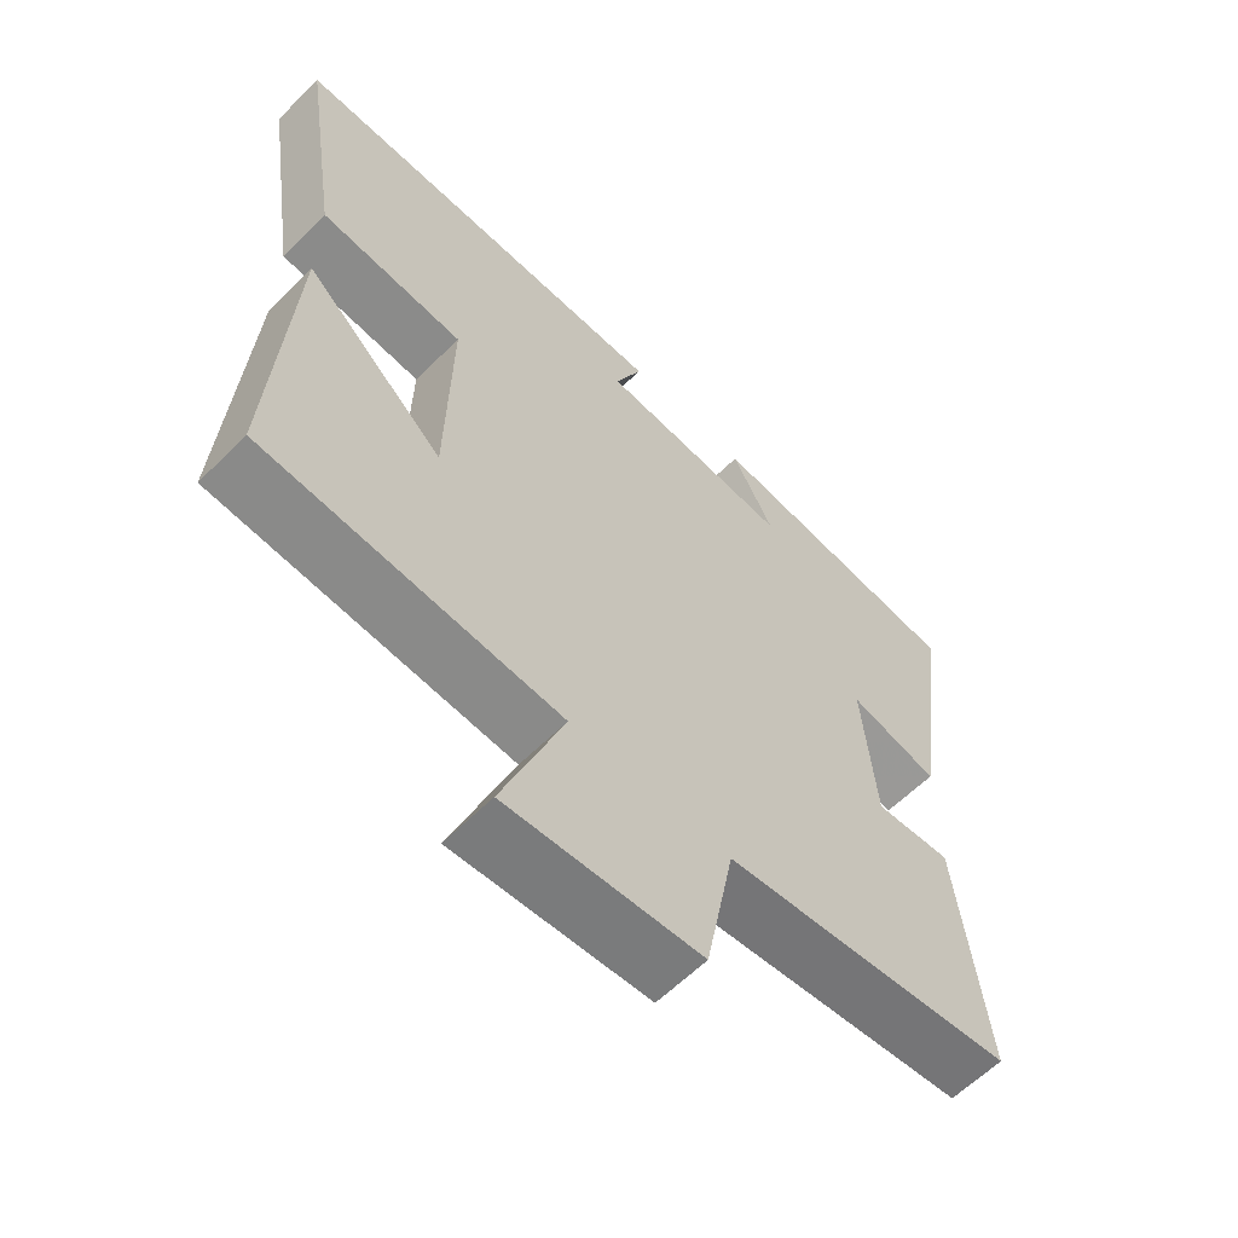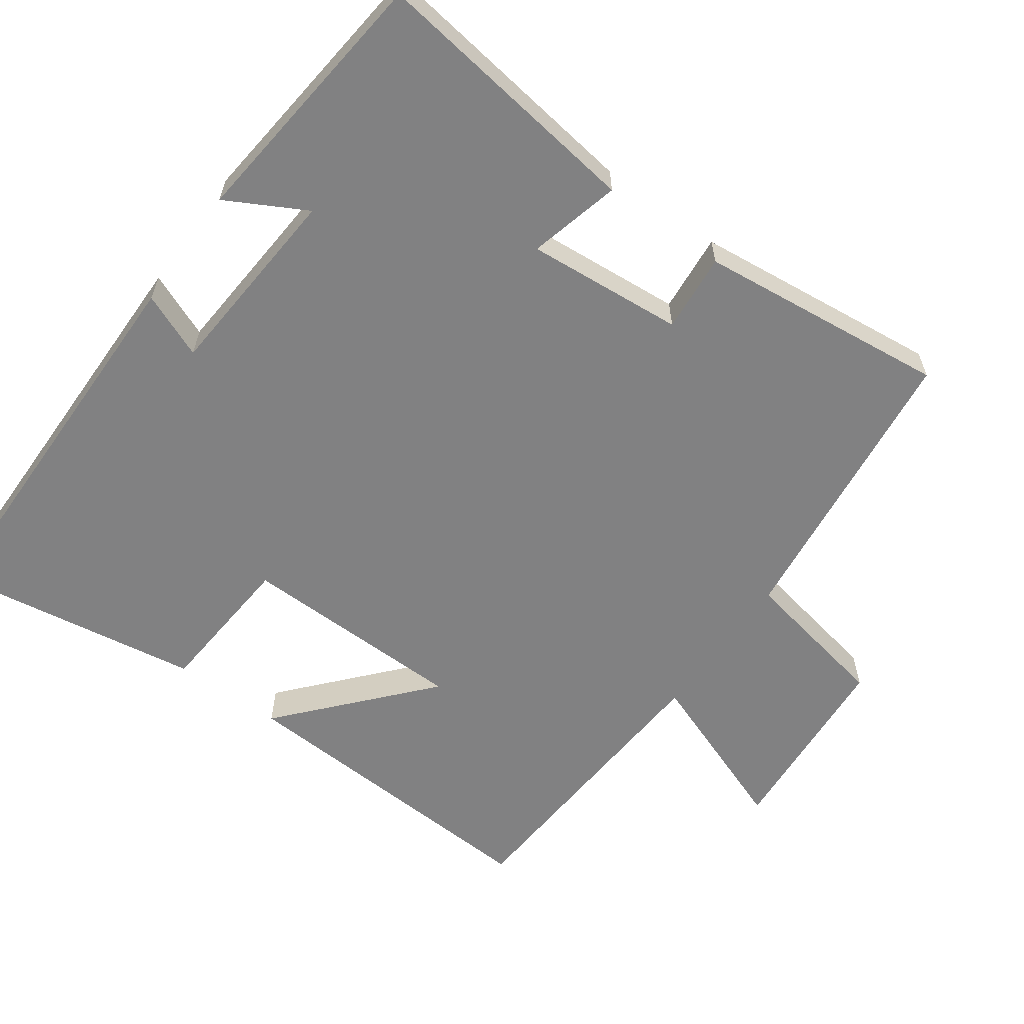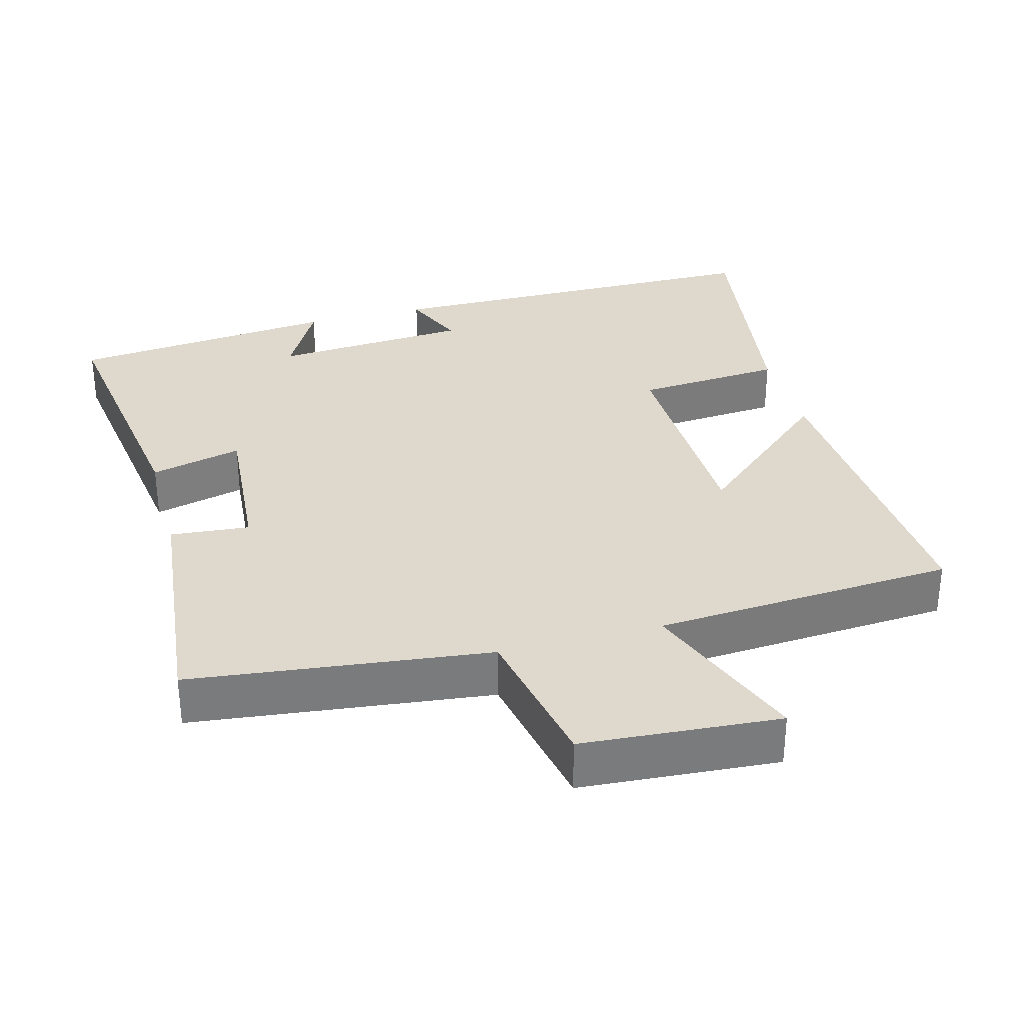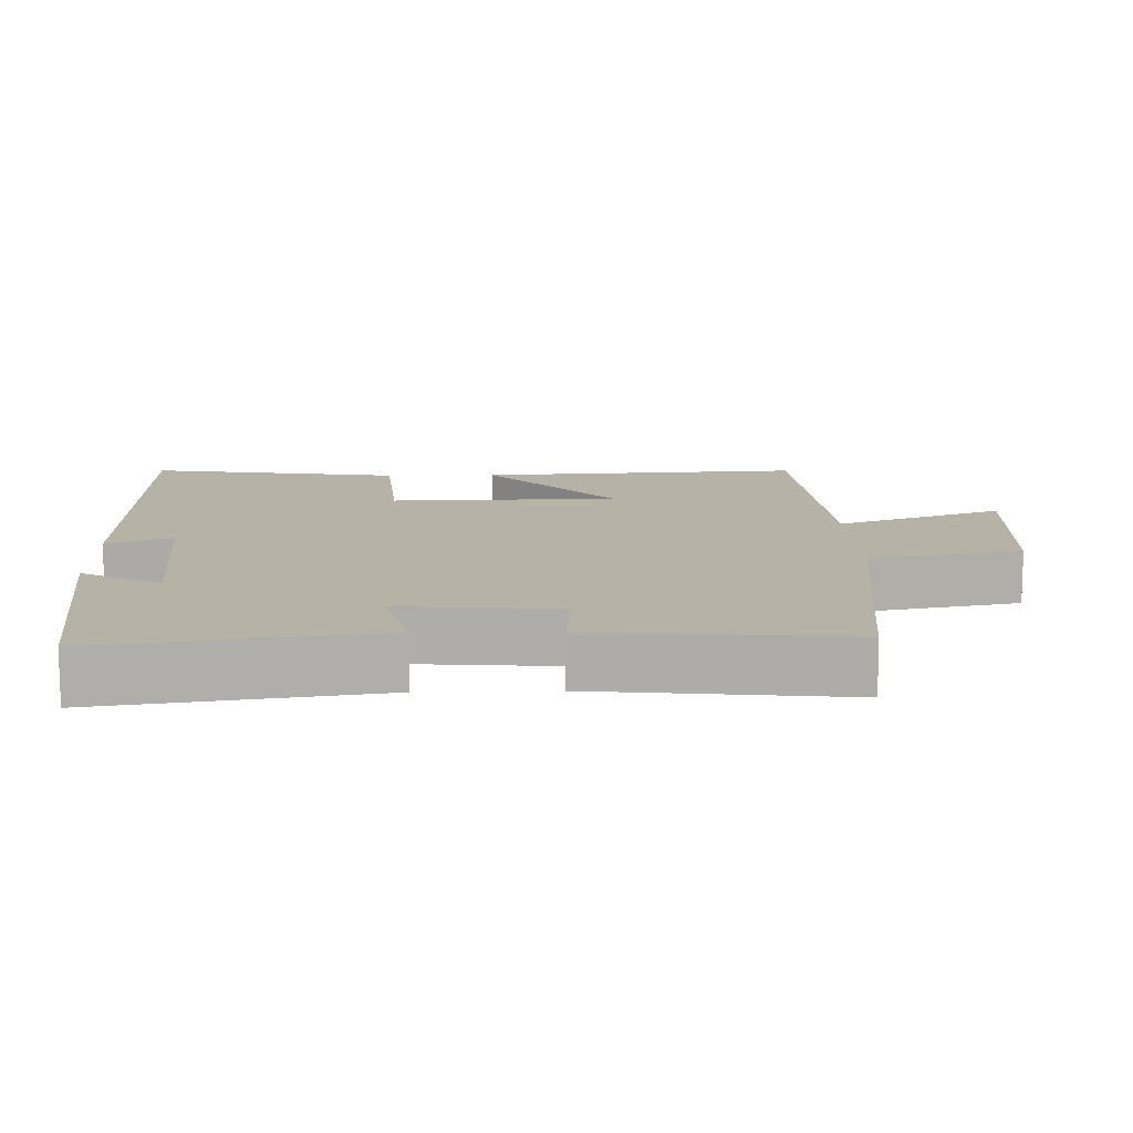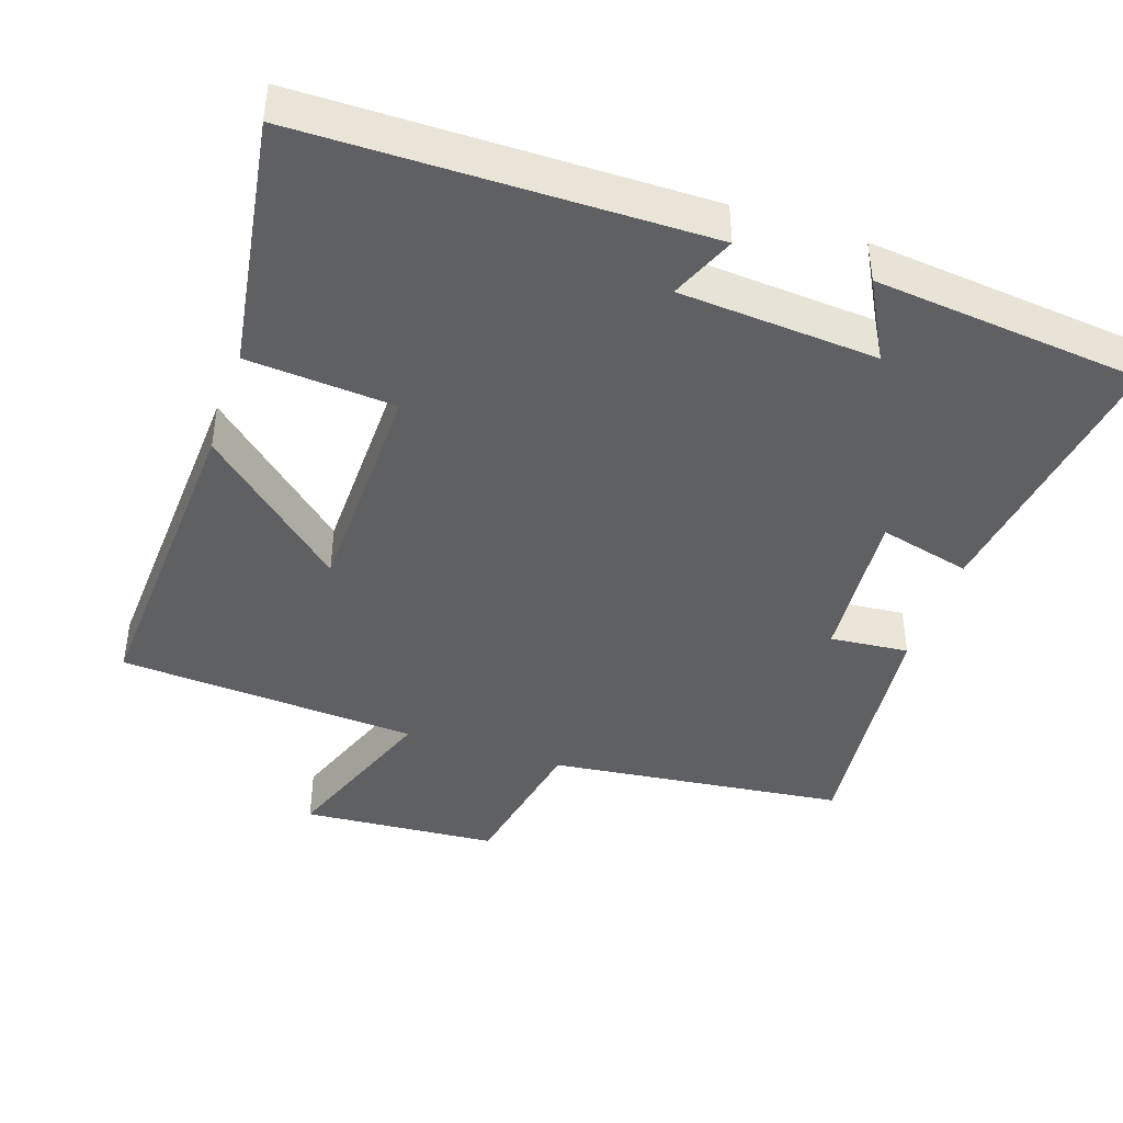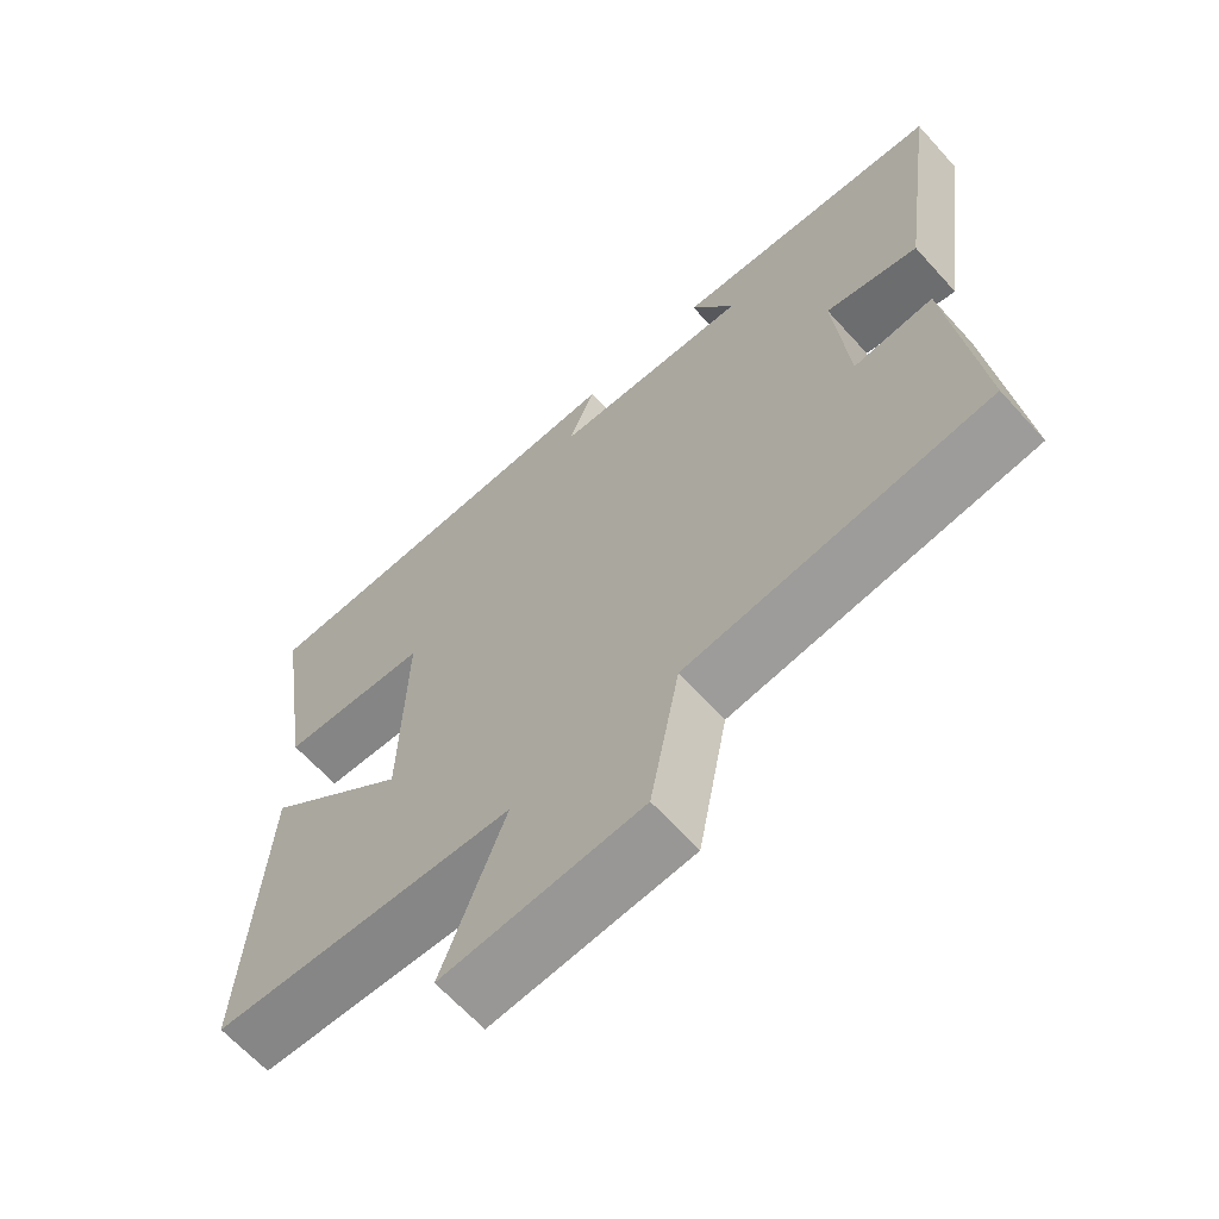
<metadata>
{"format":"obj","ext":"obj","renderer":"f3d","projection":"perspective","resolution":1024,"background":"white","views":[{"elev":-61.0,"azim":-44.7,"up":"+Z"},{"elev":-60.4,"azim":54.3,"up":"+Y"},{"elev":32.1,"azim":164.8,"up":"+Y"},{"elev":12.4,"azim":88.3,"up":"+Y"},{"elev":-42.6,"azim":-18.6,"up":"+Y"},{"elev":-65.1,"azim":42.2,"up":"+Z"}]}
</metadata>
<code>
v -0.555 0.07 0.496
v 0.001 0.07 0.5
v -0.037 0.07 0.409
v 0.239 0.07 0.389
v 0.179 0.07 0.5
v 0.554 0.07 0.461
v 0.5 0.07 0.077
v 0.372 0.07 0.109
v 0.39 0.07 -0.111
v 0.5 0.07 -0.101
v 0.538 0.07 -0.451
v 0.123 0.07 -0.5
v 0.082 0.07 -0.713
v -0.192 0.07 -0.733
v -0.105 0.07 -0.5
v -0.525 0.07 -0.472
v -0.5 0.07 -0.017
v -0.3 0.07 -0.193
v -0.294 0.07 0.125
v -0.5 0.07 0.141
v -0.555 0 0.496
v 0.001 0 0.5
v -0.037 0 0.409
v 0.239 0 0.389
v 0.179 0 0.5
v 0.554 0 0.461
v 0.5 0 0.077
v 0.372 0 0.109
v 0.39 0 -0.111
v 0.5 0 -0.101
v 0.538 0 -0.451
v 0.123 0 -0.5
v 0.082 0 -0.713
v -0.192 0 -0.733
v -0.105 0 -0.5
v -0.525 0 -0.472
v -0.5 0 -0.017
v -0.3 0 -0.193
v -0.294 0 0.125
v -0.5 0 0.141
f 19 20 1 2
f 18 19 2 3
f 15 16 17 18
f 15 18 3 4
f 12 13 14 15
f 12 15 4
f 9 10 11 12
f 8 9 12 4
f 7 8 4
f 4 5 6 7
f 22 21 40 39
f 23 22 39 38
f 38 37 36 35
f 24 23 38 35
f 35 34 33 32
f 24 35 32
f 32 31 30 29
f 24 32 29 28
f 24 28 27
f 27 26 25 24
f 1 21 22 2
f 2 22 23 3
f 3 23 24 4
f 4 24 25 5
f 5 25 26 6
f 6 26 27 7
f 7 27 28 8
f 8 28 29 9
f 9 29 30 10
f 10 30 31 11
f 11 31 32 12
f 12 32 33 13
f 13 33 34 14
f 14 34 35 15
f 15 35 36 16
f 16 36 37 17
f 17 37 38 18
f 18 38 39 19
f 19 39 40 20
f 20 40 21 1

</code>
